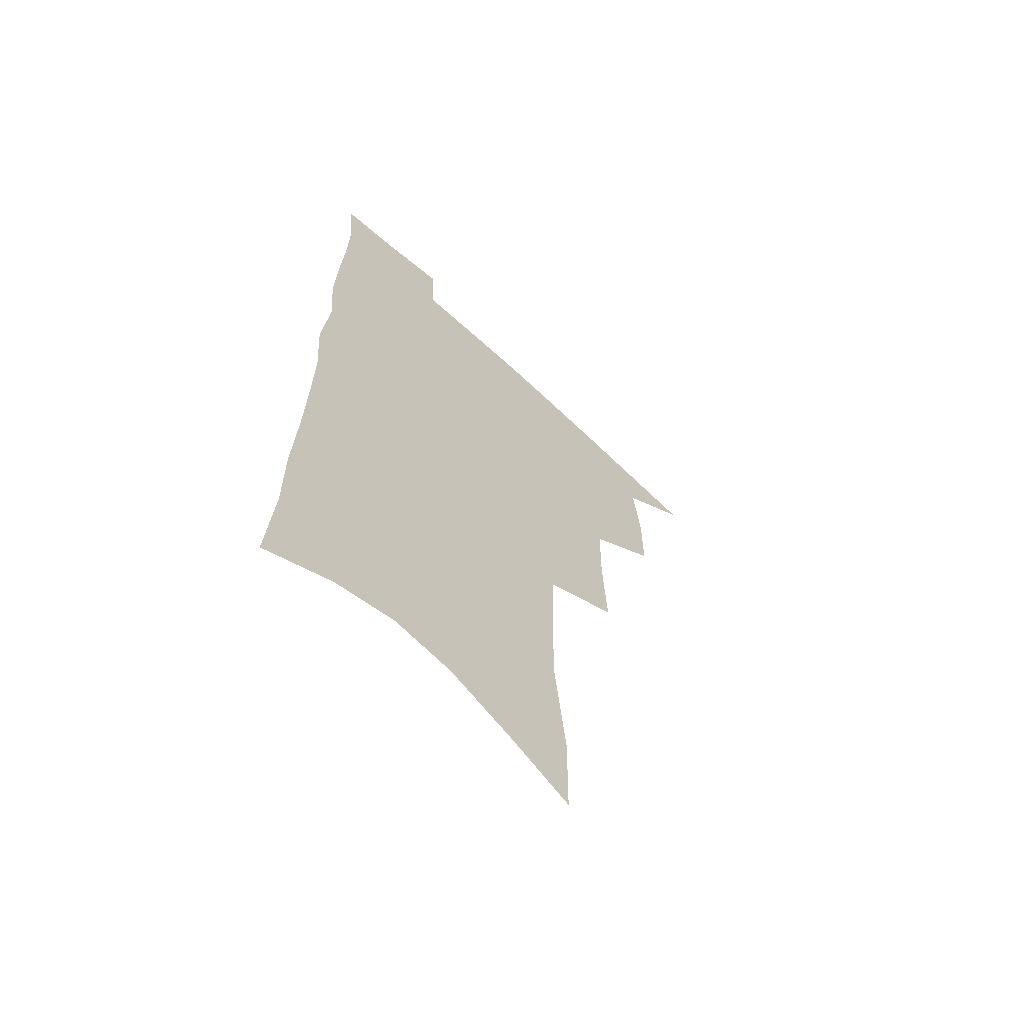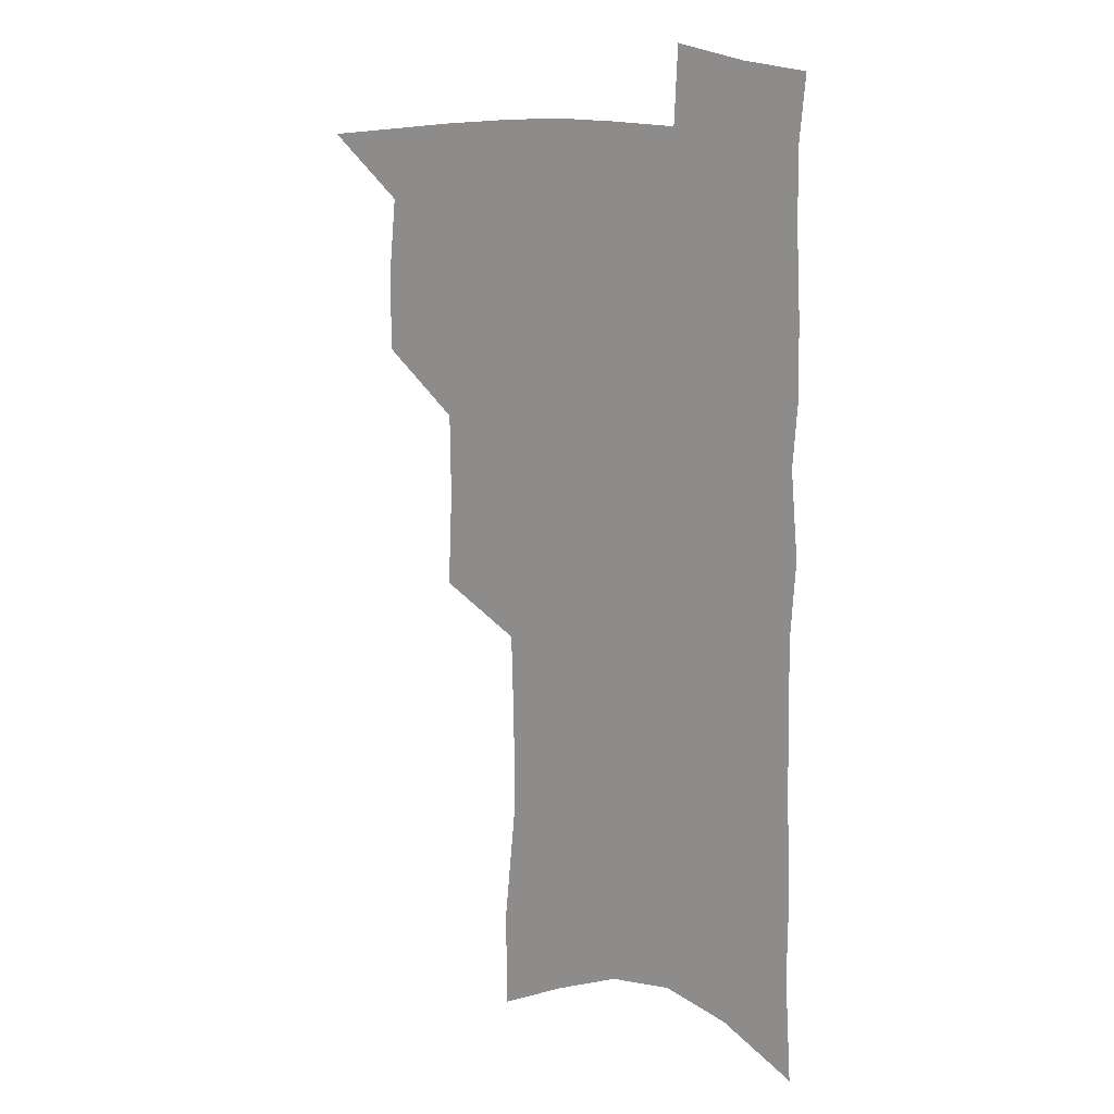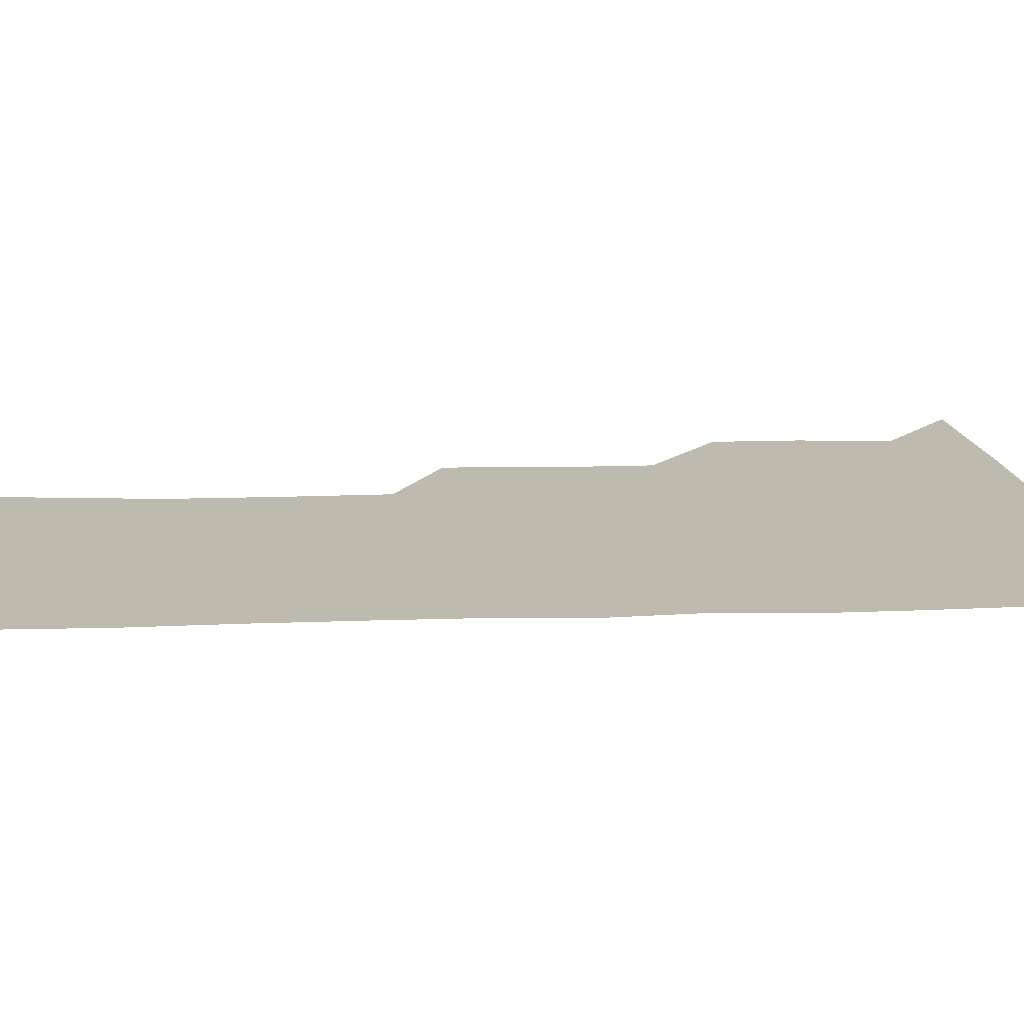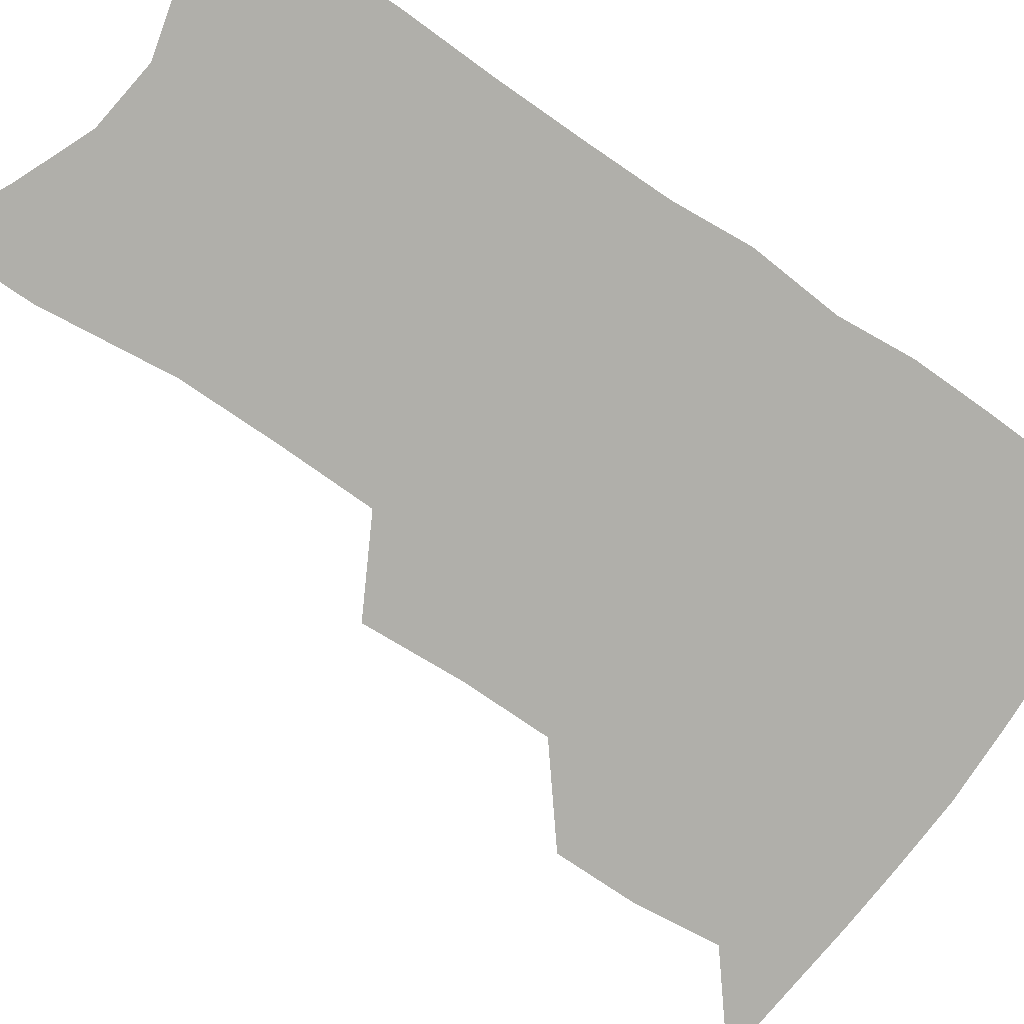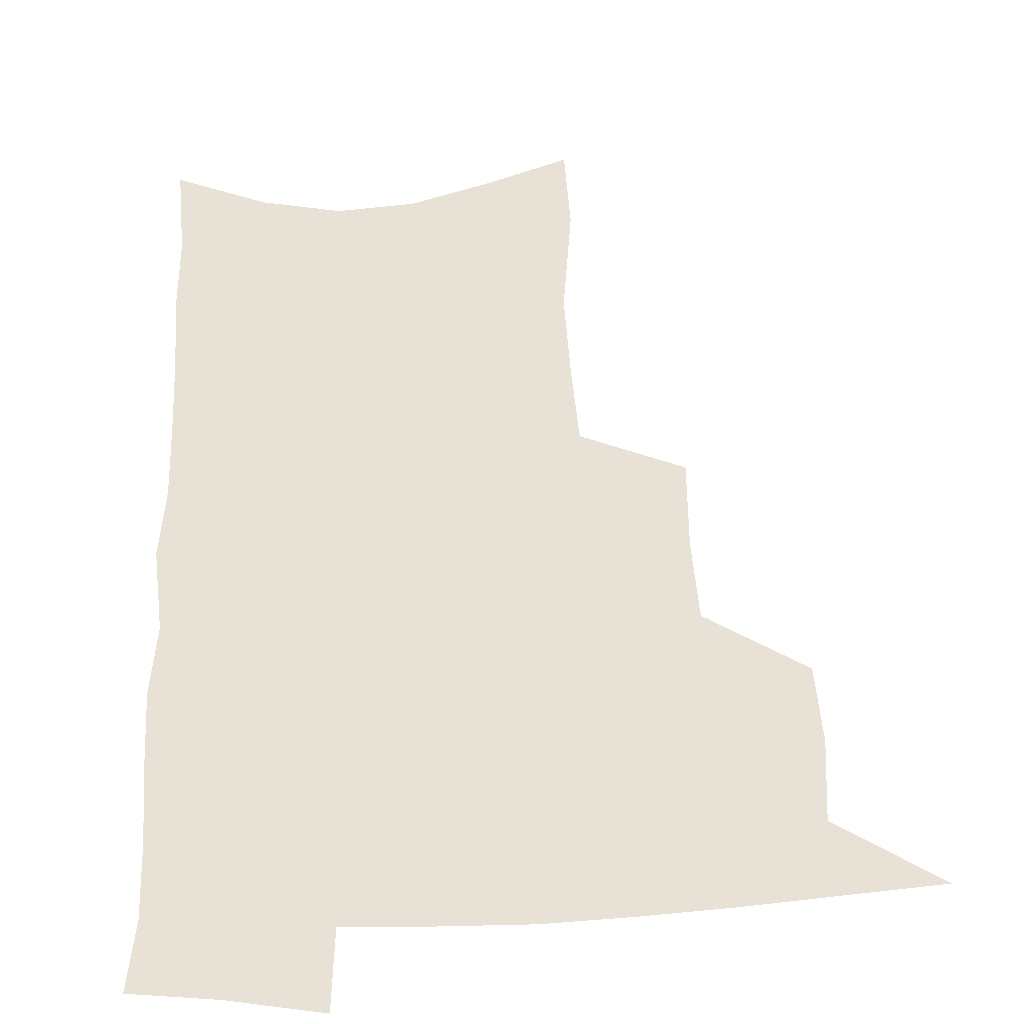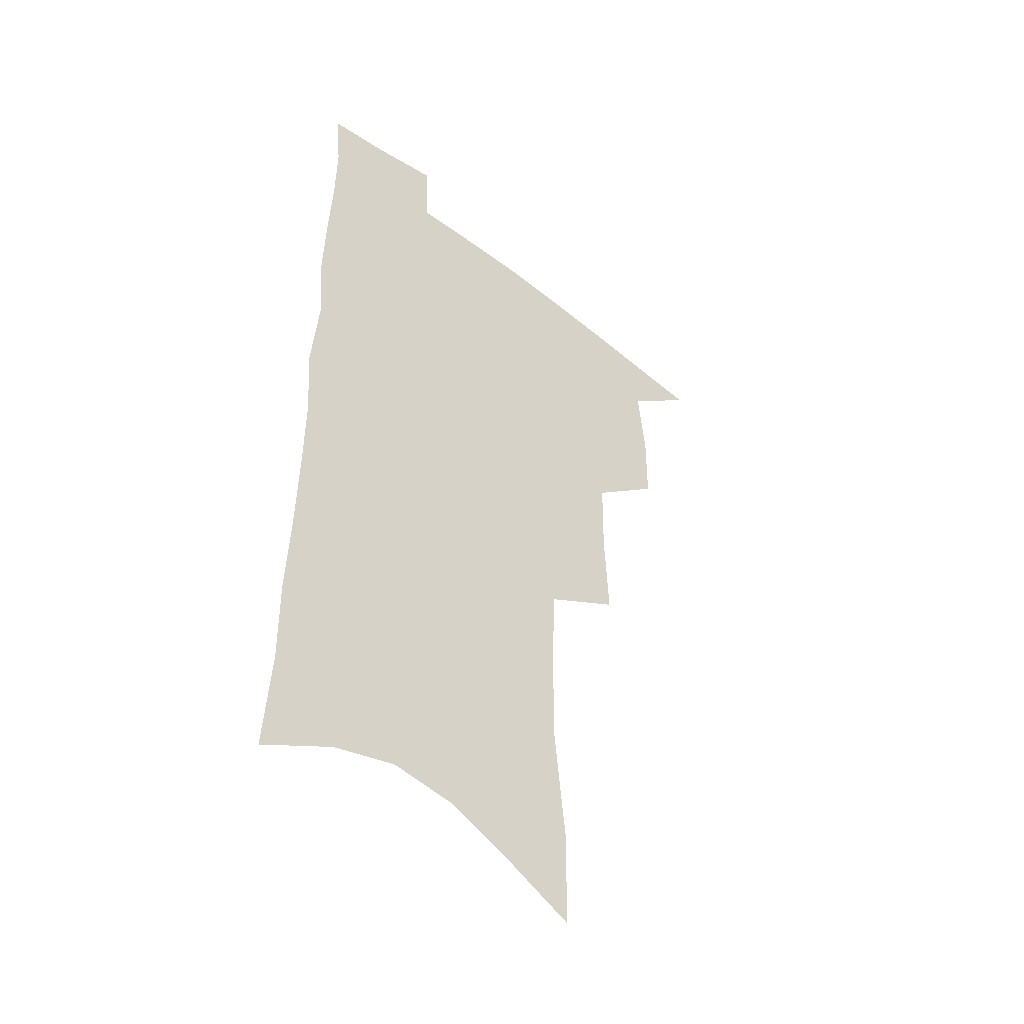
<metadata>
{"format":"obj","ext":"obj","renderer":"f3d","projection":"perspective","resolution":1024,"background":"white","views":[{"elev":-64.7,"azim":137.1,"up":"+Y"},{"elev":14.3,"azim":37.9,"up":"+Y"},{"elev":15.6,"azim":86.6,"up":"+Z"},{"elev":-78.0,"azim":56.4,"up":"+Z"},{"elev":40.5,"azim":177.8,"up":"+Z"},{"elev":-46.1,"azim":138.9,"up":"+Y"}]}
</metadata>
<code>
v 491.2 498.8 0
v 518.9 413.8 0
v 518.7 443.6 0
v 521.9 474.5 0
v 521.2 502 0
v 548.1 320.2 0
v 549.9 357.3 0
v 549.4 389.8 0
v 549.8 421 0
v 552.8 452.2 0
v 551.7 478.6 0
v 549 505 0
v 577.4 142.5 0
v 577.1 181.4 0
v 582.1 230.7 0
v 581.8 267.8 0
v 580.8 303.1 0
v 580.6 338.3 0
v 579.4 368.5 0
v 579.2 398.9 0
v 580.3 429 0
v 580.1 455.6 0
v 578.5 481.1 0
v 576.3 507.3 0
v 605.3 156.7 0
v 609.9 210.9 0
v 607.8 241.1 0
v 607.8 278.9 0
v 606.8 312.5 0
v 606 344 0
v 605.1 373.2 0
v 605 402.4 0
v 605.9 431.8 0
v 605.8 457.5 0
v 605 482.5 0
v 603.2 509 0
v 633.1 168.8 0
v 634.1 215.4 0
v 633.2 250.3 0
v 632.2 283.9 0
v 631.2 316.3 0
v 630.6 346.9 0
v 630.3 377.8 0
v 630.1 405.4 0
v 630.3 432.2 0
v 630.6 458.3 0
v 630.8 483 0
v 630.6 508.8 0
v 659.3 172.5 0
v 658.5 213.6 0
v 658.1 246.6 0
v 656.3 283.4 0
v 655.2 316.1 0
v 655 345.5 0
v 654.4 376.4 0
v 654.4 404.4 0
v 654.8 431.1 0
v 655.1 457.3 0
v 656.1 482.5 0
v 657.2 507.9 0
v 658.7 537.2 0
v 686.3 165.9 0
v 684.3 206.8 0
v 683.4 242 0
v 682.1 276.6 0
v 681 309.5 0
v 680.1 341.1 0
v 680.6 369.9 0
v 681.5 397.9 0
v 680.9 426.8 0
v 680.9 454.2 0
v 681.7 480.6 0
v 683 506.5 0
v 686.5 531.7 0
v 716.8 150.4 0
v 714.2 191.9 0
v 714.4 225.8 0
v 712.9 261.3 0
v 712.1 294.6 0
v 711.7 326.5 0
v 713.8 355.4 0
v 710.8 388.9 0
v 712.8 416.6 0
v 711.9 446.1 0
v 710.4 475.4 0
v 710 503.2 0
v 712.4 528.5 0
f 4 5 1
f 8 9 2
f 2 9 3
f 9 10 3
f 3 10 4
f 10 11 4
f 4 11 5
f 11 12 5
f 17 18 6
f 6 18 7
f 18 19 7
f 7 19 8
f 19 20 8
f 8 20 9
f 20 21 9
f 9 21 10
f 21 22 10
f 10 22 11
f 22 23 11
f 11 23 12
f 23 24 12
f 13 25 14
f 25 26 14
f 14 26 15
f 26 27 15
f 15 27 16
f 27 28 16
f 16 28 17
f 28 29 17
f 17 29 18
f 29 30 18
f 18 30 19
f 30 31 19
f 19 31 20
f 31 32 20
f 20 32 21
f 32 33 21
f 21 33 22
f 33 34 22
f 22 34 23
f 34 35 23
f 23 35 24
f 35 36 24
f 25 37 26
f 37 38 26
f 26 38 27
f 38 39 27
f 27 39 28
f 39 40 28
f 28 40 29
f 40 41 29
f 29 41 30
f 41 42 30
f 30 42 31
f 42 43 31
f 31 43 32
f 43 44 32
f 32 44 33
f 44 45 33
f 33 45 34
f 45 46 34
f 34 46 35
f 46 47 35
f 35 47 36
f 47 48 36
f 37 49 38
f 49 50 38
f 38 50 39
f 50 51 39
f 39 51 40
f 51 52 40
f 40 52 41
f 52 53 41
f 41 53 42
f 53 54 42
f 42 54 43
f 54 55 43
f 43 55 44
f 55 56 44
f 44 56 45
f 56 57 45
f 45 57 46
f 57 58 46
f 46 58 47
f 58 59 47
f 47 59 48
f 59 60 48
f 49 62 50
f 62 63 50
f 50 63 51
f 63 64 51
f 51 64 52
f 64 65 52
f 52 65 53
f 65 66 53
f 53 66 54
f 66 67 54
f 54 67 55
f 67 68 55
f 55 68 56
f 68 69 56
f 56 69 57
f 69 70 57
f 57 70 58
f 70 71 58
f 58 71 59
f 71 72 59
f 59 72 60
f 72 73 60
f 60 73 61
f 73 74 61
f 62 75 63
f 75 76 63
f 63 76 64
f 76 77 64
f 64 77 65
f 77 78 65
f 65 78 66
f 78 79 66
f 66 79 67
f 79 80 67
f 67 80 68
f 80 81 68
f 68 81 69
f 81 82 69
f 69 82 70
f 82 83 70
f 70 83 71
f 83 84 71
f 71 84 72
f 84 85 72
f 72 85 73
f 85 86 73
f 73 86 74
f 86 87 74

</code>
